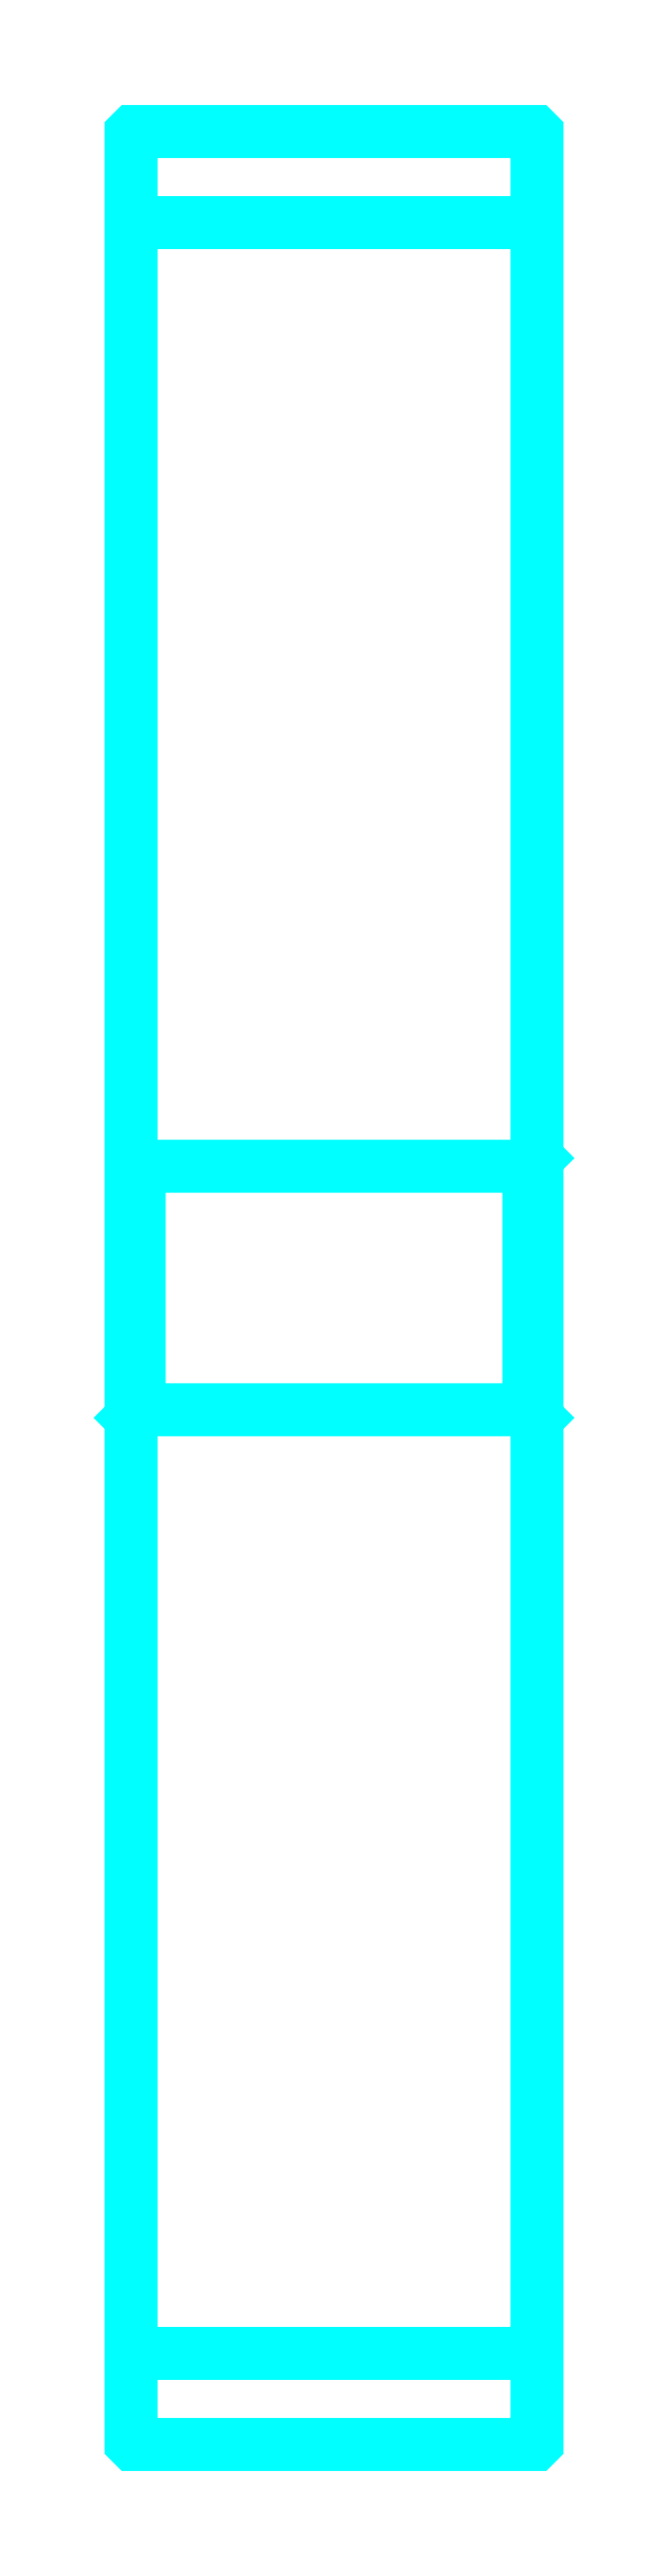
<metadata>
{"format":"dxf","ext":"dxf","renderer":"ezdxf+matplotlib","layout":"modelspace","background":"white","min_lineweight":24,"dpi":150}
</metadata>
<code>
0
SECTION
2
ENTITIES
0
LINE
8
0
10
142.9
20
190
30
0
11
167.9
21
190
31
0
0
LINE
8
0
10
142.9
20
58.77
30
0
11
167.9
21
58.77
31
0
0
LINE
8
0
10
167.9
20
132.4
30
0
11
167.4
21
131.9
31
0
0
LINE
8
0
10
167.9
20
116.4
30
0
11
167.4
21
116.9
31
0
0
LINE
8
0
10
142.9
20
116.4
30
0
11
143.4
21
116.9
31
0
0
POLYLINE
8
0
66
1
10
0
20
0
30
0
70
2
0
VERTEX
8
0
10
142.9
20
116.4
30
0
70
0
0
VERTEX
8
0
10
142.9
20
53.24
30
0
70
0
0
VERTEX
8
0
10
143
20
53.14
30
0
70
0
0
VERTEX
8
0
10
167.8
20
53.14
30
0
70
0
0
VERTEX
8
0
10
167.9
20
53.24
30
0
70
0
0
VERTEX
8
0
10
167.9
20
195.5
30
0
70
0
0
VERTEX
8
0
10
167.8
20
195.6
30
0
70
0
0
VERTEX
8
0
10
143
20
195.6
30
0
70
0
0
VERTEX
8
0
10
142.9
20
195.5
30
0
70
0
0
VERTEX
8
0
10
142.9
20
116.4
30
0
70
0
0
SEQEND
8
0
0
POLYLINE
8
0
66
1
10
0
20
0
30
0
70
2
0
VERTEX
8
0
10
142.9
20
132.4
30
0
70
0
0
VERTEX
8
0
10
143.4
20
131.9
30
0
70
0
0
VERTEX
8
0
10
143.4
20
116.9
30
0
70
0
0
VERTEX
8
0
10
167.4
20
116.9
30
0
70
0
0
VERTEX
8
0
10
167.4
20
131.9
30
0
70
0
0
VERTEX
8
0
10
143.4
20
131.9
30
0
70
0
0
SEQEND
8
0
0
ENDSEC
0
EOF

</code>
